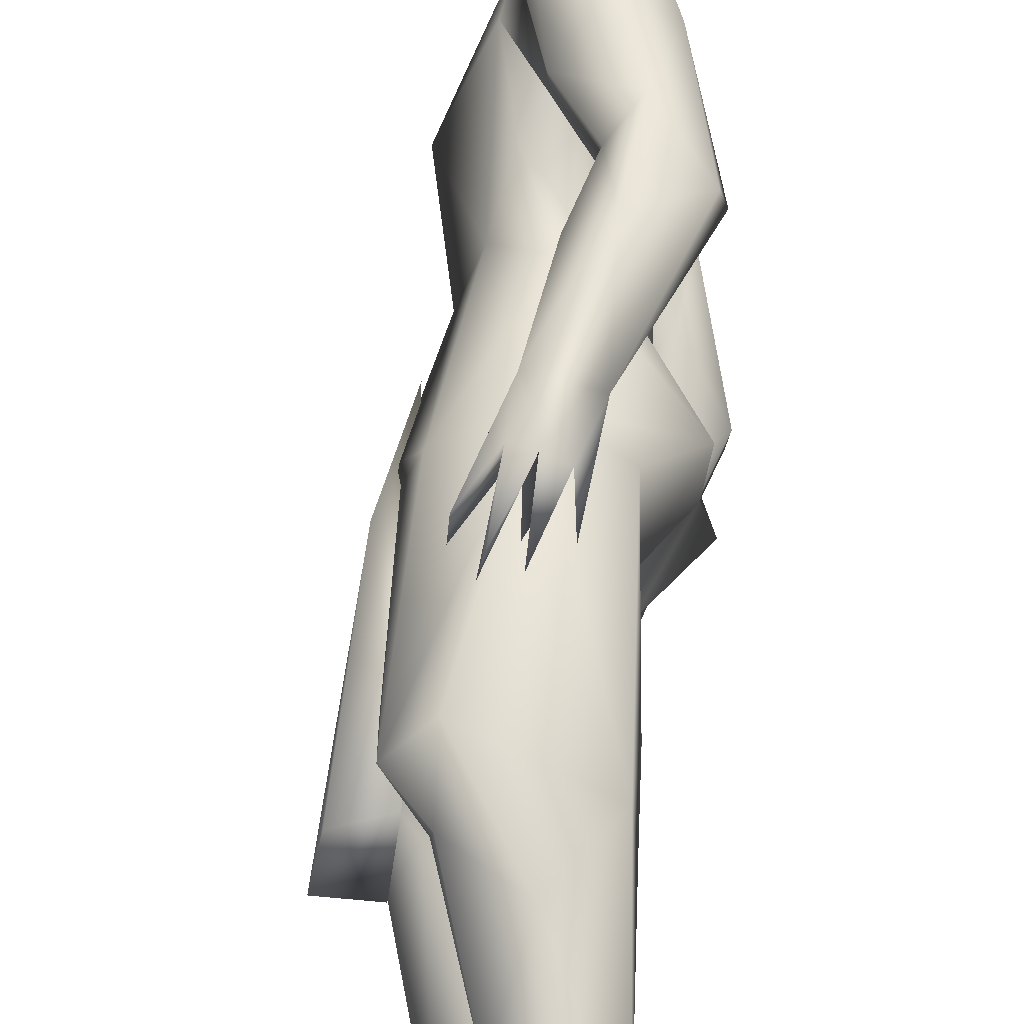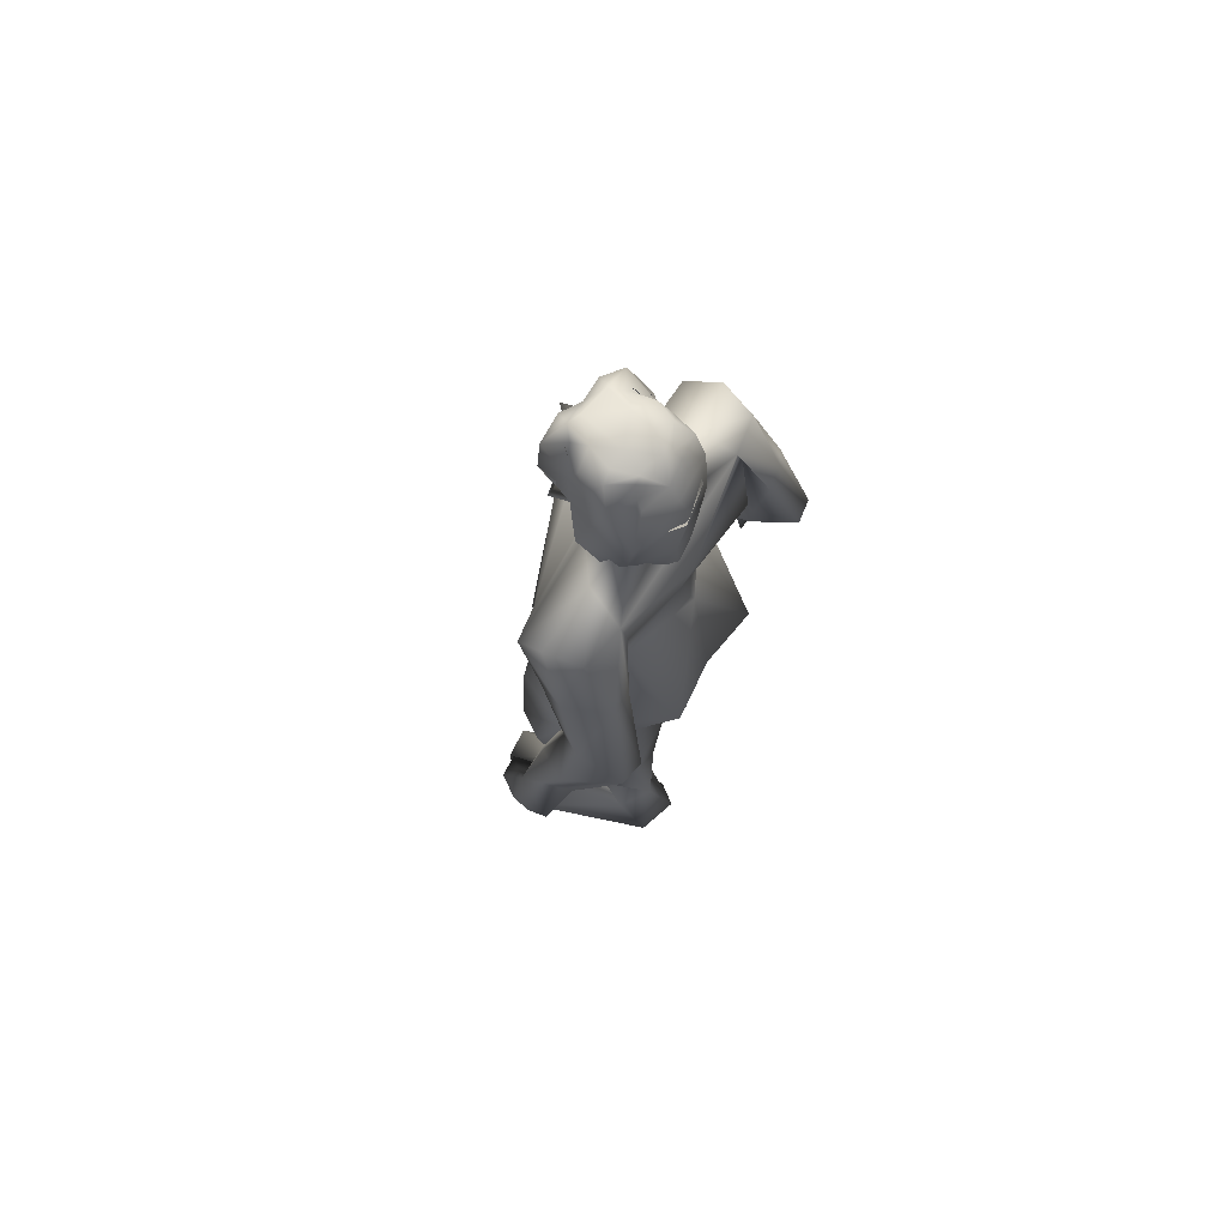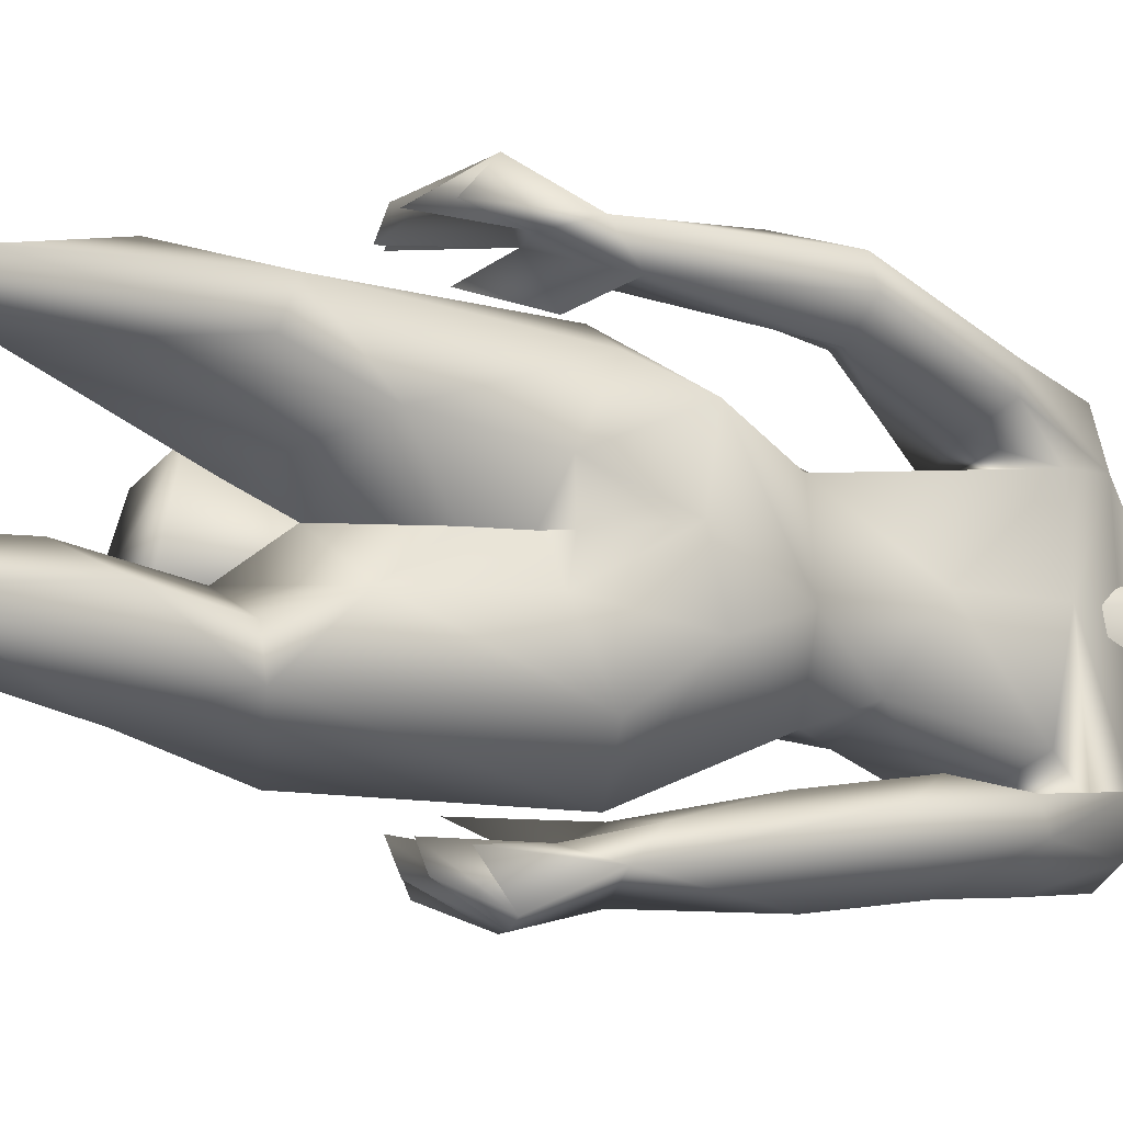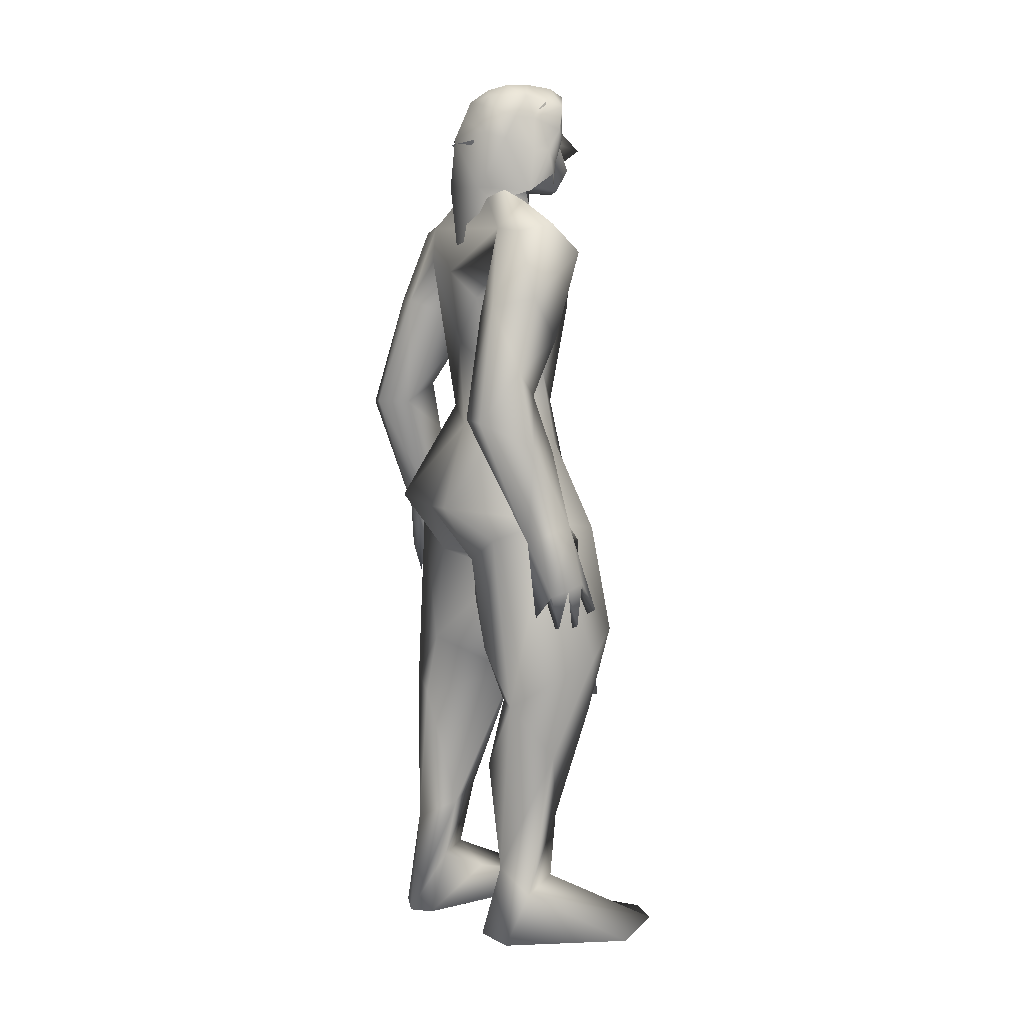
<metadata>
{"format":"obj","ext":"obj","renderer":"f3d","projection":"perspective","resolution":1024,"background":"white","views":[{"elev":65.4,"azim":-175.6,"up":"+Y"},{"elev":74.7,"azim":-150.5,"up":"+Z"},{"elev":-14.6,"azim":-124.8,"up":"+Y"},{"elev":8.2,"azim":-27.7,"up":"+Z"}]}
</metadata>
<code>
o hair_mesh18-geometry
v -0.2814 -0.11 2.376
v -0.2306 -0.1419 2.36
v -0.2514 -0.1174 2.439
v -0.2963 -0.09856 2.224
v -0.1642 -0.1667 2.215
v -0.2646 -0.1246 2.183
v -0.3034 -0.04057 2.121
v -0.2854 0.06337 2.121
v -0.2006 0.1423 2.178
v -0.2363 0.1289 2.226
v -0.3086 0.05204 2.228
v -0.3022 0.01155 1.995
v -0.3129 0.01303 2.362
v -0.2539 0.1401 2.365
v -0.1799 0.1163 2.442
v -0.153 0.08175 2.495
v -0.1501 0.04951 2.504
v -0.1548 0.003514 2.514
v -0.1867 -0.06261 2.512
v -0.2058 -0.1086 2.476
v -0.197 -0.1382 2.421
v -0.1466 -0.1551 2.33
v -0.1421 -0.1481 2.417
v -0.08151 -0.1855 2.384
v -0.1191 -0.1894 2.327
v -0.09341 -0.171 2.263
v -0.06912 -0.1263 2.222
v -0.06679 -0.1352 2.294
v -0.0484 -0.14 2.36
v -0.04612 -0.137 2.423
v -0.06388 -0.169 2.449
v -0.09459 -0.1204 2.468
v -0.1561 -0.128 2.481
v -0.127 -0.07477 2.515
v -0.04133 -0.02658 2.49
v -0.09193 0.02925 2.509
v -0.09583 0.07937 2.483
v -0.1231 0.1035 2.424
v -0.07203 0.08121 2.42
v -0.04846 0.03046 2.47
v -0.03053 0.008167 2.505
v -0.02709 -0.05866 2.464
v -0.0623 -0.09574 2.504
v -0.03315 -0.1149 2.48
v -0.000687 -0.008696 2.481
v 0.001335 0.01822 2.425
v 0.004969 0.05616 2.452
v -0.000989 0.0796 2.388
v -0.000847 0.03271 2.358
v -0.02358 0.03782 2.312
v -0.04737 0.08788 2.355
v -0.06972 0.0753 2.25
v -0.1504 0.128 2.364
v -0.1201 0.1409 2.244
v -0.02945 0.09496 2.283
v -0.03487 0.02663 2.249
v -0.2717 -0.05016 2.423
v -0.2553 -0.05418 2.455
v -0.2874 0.01216 2.415
v -0.2349 0.07042 2.424
v -0.2633 0.01185 2.467
v -0.2192 0.06381 2.456
v -0.2056 0.04637 2.483
v -0.2067 0.03072 2.496
v -0.2065 0.006872 2.493
v -0.2252 -0.02589 2.5
v -0.2348 -0.04913 2.482
f 1 2 3
f 4 2 1
f 4 5 2
f 4 6 5
f 7 6 4
f 8 10 9
f 8 11 10
f 11 8 12
f 11 12 7
f 11 7 4
f 13 11 4
f 13 10 11
f 13 14 10
f 14 13 59
f 16 15 63
f 15 14 62
f 18 17 65
f 20 19 66
f 1 3 58
f 13 1 59
f 17 16 64
f 19 18 66
f 3 20 67
f 13 4 1
f 3 21 20
f 3 2 21
f 2 22 21
f 5 22 2
f 21 22 23
f 22 24 23
f 22 25 24
f 5 26 25
f 5 25 22
f 28 26 27
f 25 26 28
f 24 25 28
f 24 28 29
f 30 24 29
f 31 24 30
f 23 24 31
f 32 23 31
f 23 32 33
f 34 33 32
f 34 19 33
f 18 19 34
f 35 18 34
f 36 18 35
f 17 18 36
f 37 17 36
f 37 16 17
f 16 37 38
f 38 37 39
f 37 40 39
f 37 36 40
f 36 41 40
f 36 35 41
f 41 35 42
f 43 42 35
f 43 44 42
f 43 31 44
f 43 32 31
f 34 32 43
f 35 34 43
f 44 31 30
f 44 30 42
f 41 42 45
f 45 42 46
f 45 46 47
f 47 46 48
f 46 49 48
f 48 49 50
f 51 48 50
f 52 48 51
f 52 39 48
f 38 39 52
f 53 38 52
f 15 38 53
f 15 16 38
f 14 15 53
f 10 14 53
f 10 53 54
f 54 53 52
f 10 54 9
f 39 47 48
f 39 40 47
f 40 41 47
f 41 45 47
f 51 50 55
f 50 56 55
f 19 20 33
f 20 21 33
f 21 23 33
f 52 51 55
f 60 59 61
f 63 62 61
f 62 60 61
f 65 64 61
f 67 66 61
f 57 58 61
f 59 57 61
f 64 63 61
f 66 65 61
f 58 67 61
f 60 14 59
f 15 62 63
f 14 60 62
f 17 64 65
f 67 20 66
f 57 1 58
f 1 57 59
f 16 63 64
f 18 65 66
f 58 3 67
o body_mesh15-geometry
v -0.2799 -0.2018 0.2571
v -0.2118 -0.09917 0.4815
v -0.2136 -0.1248 0.2361
v -0.2949 -0.1579 0.5599
v -0.252 -0.1694 0.7502
v -0.2757 -0.2563 0.7484
v -0.04257 -0.3289 0.8798
v -0.1605 -0.3051 0.5994
v -0.3067 -0.1358 0.0371
v -0.09363 -0.1985 0.3905
v -0.04329 -0.07763 0.7986
v 0.004638 -0.1709 0.7477
v -0.2849 -0.1124 0.8943
v -0.3229 -0.2408 1.235
v -0.3146 -0.08911 1.157
v -0.4315 -0.1468 1.323
v -0.3998 0.007185 1.309
v -0.3196 -0.05479 1.551
v -0.4119 0.168 1.326
v -0.2493 0.1487 1.588
v -0.1794 0.1886 1.595
v -0.2219 -0.1944 1.595
v -0.1934 -0.3349 1.295
v -0.01568 -0.2535 0.7128
v -0.212 -0.2495 0.174
v -0.119 -0.2131 0.2124
v -0.2833 -0.2435 0.03203
v 0.0841 -0.1675 0.03636
v 0.038 -0.3886 0.03874
v 0.1705 -0.3057 0.0605
v 0.1826 -0.2188 0.06612
v -0.06484 -0.1695 0.1366
v 0.06651 -0.1256 0.936
v 0.03829 -0.2817 0.9562
v -0.02007 -0.2749 1.257
v 0.02242 -0.1173 1.274
v -0.08518 -0.17 1.5
v -0.04419 -0.03247 1.194
v 0.04055 -0.02303 1.351
v -0.02152 -0.026 1.606
v -0.14 -0.1935 1.711
v -0.2702 -0.1495 1.698
v -0.3044 0.007717 1.789
v -0.2886 0.2158 2.015
v -0.1037 0.1878 1.781
v -0.06263 0.2388 1.948
v -0.2477 0.243 1.864
v -0.3308 0.2877 1.899
v -0.275 0.2257 2.112
v -0.3294 0.3466 1.897
v -0.2505 0.3335 2.1
v -0.1582 0.3524 2.121
v -0.186 0.1978 2.187
v -0.2096 0.06646 2.258
v -0.2552 -0.02413 2.261
v -0.3302 0.01245 1.987
v -0.3561 -0.2069 1.916
v -0.08628 -0.2487 1.954
v 0.03506 -0.02582 1.884
v -0.0659 0.1015 1.653
v -0.01386 0.2461 1.246
v 0.02359 0.0825 1.267
v -0.1267 -0.005899 1.145
v -0.2912 -0.000273 1.187
v -0.2676 -0.002803 1.142
v -0.3187 0.09094 1.165
v -0.2648 -0.01473 1.024
v -0.1769 -0.01774 0.8491
v -0.3103 0.2429 1.246
v -0.0984 -0.2397 2.036
v -0.009657 -0.01847 2.024
v -0.08652 -0.01522 2.079
v -0.1088 -0.3455 2.043
v -0.1253 -0.1173 2.12
v -0.212 -0.2104 2.186
v -0.3024 -0.2326 2.108
v -0.3043 -0.2608 2.028
v -0.1471 -0.09266 2.239
v -0.08002 0.00169 2.211
v -0.009602 -0.01023 2.209
v -0.1553 0.1161 2.316
v -0.1157 0.09835 2.377
v -0.1636 0.1005 2.384
v -0.2564 0.1011 2.356
v -0.3156 0.03011 2.346
v -0.1116 0.09057 2.121
v -0.08045 0.253 2.037
v -0.1485 0.2871 1.797
v -0.142 0.3495 1.799
v -0.336 0.3023 1.591
v -0.237 0.3325 1.642
v -0.4073 0.3592 1.592
v -0.3932 0.421 1.586
v -0.2563 0.4755 1.52
v -0.2848 0.4392 1.724
v -0.2264 0.3989 1.919
v -0.09462 0.3468 2.067
v -0.228 0.4 1.655
v -0.1923 0.375 1.498
v -0.1819 0.4277 1.497
v -0.2514 0.3753 1.324
v -0.2645 0.442 1.256
v -0.1488 0.3873 1.276
v -0.2237 0.4123 1.171
v -0.2257 0.5099 1.113
v -0.1422 0.4774 1.263
v -0.2172 0.3091 1.214
v -0.1601 0.3374 1.08
v -0.1581 0.4126 1.189
v -0.06543 0.4047 1.038
v -0.1342 0.5123 1.141
v -0.1708 0.4251 0.9961
v -0.1793 0.5192 1.127
v -0.06913 0.4629 1.056
v -0.1191 0.4508 1.011
v -0.1075 0.3924 0.9946
v -0.2359 0.4288 1.04
v -0.3025 -0.06223 2.354
v -0.2277 -0.1285 2.311
v -0.04796 -0.1052 2.215
v 0.007239 -0.06718 2.27
v 0.00758 -0.01904 2.273
v -0.03601 -0.06763 2.274
v -0.01451 -0.1101 2.275
v 0.009853 -0.04771 2.303
v -0.07299 -0.1433 2.382
v -0.1878 -0.1376 2.373
v -0.03752 -0.08826 2.352
v -0.01391 0.03129 2.382
v -0.0461 0.04237 2.466
v -0.0395 -0.0555 2.477
v -0.0998 -0.1331 2.464
v -0.01395 -0.05885 2.393
v 0.03957 -0.07735 2.333
v -0.2275 -0.1128 2.381
v -0.3544 -0.2605 1.728
v -0.1802 -0.2831 1.811
v -0.289 -0.3294 2.099
v -0.3782 -0.2753 1.871
v -0.3691 -0.331 1.897
v -0.1834 -0.3507 1.804
v -0.3358 -0.425 1.721
v -0.2747 -0.3904 1.654
v -0.3098 -0.4605 1.52
v -0.4407 -0.3936 1.585
v -0.449 -0.3307 1.592
v -0.3361 -0.307 1.488
v -0.2725 -0.3939 1.918
v -0.1994 -0.3578 2.12
v -0.2766 -0.3223 1.642
v -0.2352 -0.3668 1.498
v -0.2304 -0.4204 1.497
v -0.3108 -0.4253 1.254
v -0.2136 -0.3515 1.287
v -0.1983 -0.4597 1.295
v -0.2753 -0.4976 1.112
v -0.2801 -0.4167 1.039
v -0.2683 -0.3998 1.171
v -0.299 -0.3591 1.323
v -0.1218 -0.3701 1.243
v -0.18 -0.4052 1.197
v -0.1844 -0.5048 1.142
v -0.2299 -0.5092 1.128
v -0.2259 -0.4512 1.012
v -0.2095 -0.4001 1.001
v -0.1002 -0.3458 1.11
v -0.1088 -0.4037 1.034
v -0.1156 -0.4608 1.057
v -0.1491 -0.3886 0.9945
v -0.1644 -0.4458 1.012
v -0.3392 0.1013 0.8967
v -0.3312 0.2475 0.7539
v -0.1667 0.324 1.289
v 0.008462 0.2463 0.7862
v 0.02121 0.08949 0.9068
v -0.1122 0.04163 0.7735
v -0.3445 0.1591 0.7111
v -0.275 0.1041 0.373
v -0.3598 0.1888 0.3146
v -0.4127 0.1431 0.03632
v -0.3026 0.1219 0.2039
v -0.3609 0.1037 0.03382
v -0.3742 0.2481 0.03193
v -0.01736 0.1321 0.0361
v -0.03883 0.3569 0.03854
v 0.08374 0.2598 0.06024
v -0.2917 0.2455 0.1757
v -0.249 0.1839 0.412
v -0.2178 0.2939 0.5941
v -0.07131 0.3028 0.8371
v -0.06496 0.1414 0.7268
v -0.1655 0.2035 0.3922
v -0.07371 0.2284 0.7028
v -0.2145 0.1979 0.2115
v -0.1651 0.1505 0.1363
v 0.08622 0.1722 0.06583
v -0.2543 -0.1013 0.03395
v 0.01466 -0.00707 1.479
v 0.06555 0.02508 1.235
v 0.1096 -0.09421 0.7112
v 0.08426 0.06928 0.7511
v 0.000383 -0.1416 0.7252
v -0.02234 0.1139 0.7705
f 68 69 70
f 71 69 68
f 71 72 69
f 73 72 71
f 73 75 74
f 73 68 75
f 73 71 68
f 76 68 70
f 69 77 70
f 78 77 69
f 78 79 77
f 72 80 78
f 80 72 73
f 81 80 73
f 81 82 80
f 82 81 83
f 85 84 83
f 85 86 84
f 87 86 85
f 86 87 88
f 83 89 85
f 83 90 89
f 83 81 90
f 81 73 90
f 73 74 90
f 75 91 74
f 75 77 91
f 92 77 75
f 92 93 77
f 95 96 94
f 95 97 96
f 95 98 97
f 99 98 95
f 99 97 98
f 99 93 97
f 92 97 93
f 97 92 96
f 92 94 96
f 70 93 99
f 77 93 70
f 91 77 79
f 100 91 79
f 101 91 100
f 101 74 91
f 90 74 101
f 90 101 102
f 103 102 101
f 90 102 104
f 104 102 103
f 106 103 105
f 104 103 106
f 107 104 106
f 89 90 104
f 89 104 108
f 107 108 104
f 109 89 108
f 85 89 109
f 110 85 109
f 110 87 85
f 111 87 110
f 111 112 87
f 111 113 112
f 111 114 113
f 111 115 114
f 116 115 111
f 116 117 115
f 116 118 117
f 119 118 120
f 118 116 120
f 120 116 121
f 116 122 121
f 122 116 143
f 143 116 123
f 116 111 123
f 123 111 110
f 123 110 124
f 124 110 109
f 109 108 125
f 125 108 126
f 126 108 107
f 126 107 127
f 127 107 128
f 107 106 128
f 128 106 129
f 106 105 129
f 129 105 130
f 131 130 105
f 131 132 130
f 131 133 132
f 133 131 84
f 84 131 82
f 134 242 129
f 132 238 134
f 105 103 134
f 134 103 100
f 103 101 100
f 134 100 135
f 100 78 135
f 100 79 78
f 80 135 78
f 80 134 135
f 132 134 130
f 130 134 129
f 84 82 83
f 86 240 136
f 86 88 240
f 88 128 240
f 88 127 128
f 87 112 88
f 88 112 127
f 113 127 112
f 113 126 127
f 137 125 126
f 139 137 138
f 139 140 137
f 141 140 139
f 141 142 140
f 143 123 144
f 122 143 142
f 122 142 141
f 122 141 145
f 145 141 139
f 145 139 146
f 146 148 147
f 148 150 149
f 151 148 121
f 151 150 148
f 152 151 121
f 152 121 122
f 121 146 153
f 121 148 146
f 146 139 153
f 153 139 164
f 139 154 164
f 139 138 154
f 138 126 154
f 138 137 126
f 154 126 113
f 155 154 113
f 154 155 156
f 157 158 155
f 160 117 162
f 117 160 159
f 117 159 115
f 159 157 115
f 115 157 114
f 157 155 114
f 114 155 113
f 117 163 162
f 117 118 163
f 118 119 163
f 163 119 164
f 164 119 120
f 164 120 153
f 121 153 120
f 154 156 164
f 163 164 156
f 162 163 156
f 156 155 158
f 156 158 165
f 165 158 166
f 157 166 158
f 161 165 167
f 162 165 161
f 162 156 165
f 160 162 161
f 165 166 167
f 159 168 157
f 159 169 168
f 160 169 159
f 160 161 169
f 167 166 170
f 157 170 166
f 157 168 170
f 168 169 171
f 169 173 172
f 169 161 173
f 161 167 173
f 167 170 173
f 174 175 170
f 176 175 174
f 170 175 176
f 173 170 176
f 173 176 177
f 176 178 177
f 168 171 176
f 171 172 179
f 267 269 270
f 172 180 179
f 172 173 180
f 173 178 180
f 178 173 181
f 173 177 181
f 178 181 177
f 180 178 182
f 178 183 182
f 176 183 178
f 176 180 183
f 180 176 171
f 171 179 180
f 180 182 183
f 171 184 172
f 171 169 184
f 169 172 184
f 168 176 174
f 168 174 170
f 152 122 185
f 185 122 186
f 122 145 186
f 145 187 186
f 146 187 145
f 146 147 187
f 189 188 147
f 189 190 188
f 189 191 190
f 192 191 189
f 187 191 193
f 188 187 147
f 191 187 188
f 190 191 188
f 186 187 193
f 186 193 194
f 193 191 195
f 195 191 192
f 192 189 196
f 196 189 147
f 148 196 147
f 148 149 196
f 149 197 196
f 197 198 196
f 199 193 198
f 194 193 199
f 200 193 195
f 198 193 200
f 198 200 196
f 195 201 200
f 192 201 195
f 200 201 192
f 200 192 196
f 185 186 202
f 186 194 202
f 144 123 124
f 144 124 125
f 124 109 125
f 144 125 203
f 203 125 204
f 204 125 140
f 137 140 125
f 142 216 140
f 142 205 216
f 143 205 142
f 143 144 206
f 144 203 206
f 207 206 213
f 213 206 203
f 209 210 208
f 209 211 210
f 212 211 209
f 213 203 214
f 207 213 212
f 212 209 207
f 207 209 215
f 209 208 215
f 215 208 140
f 215 140 216
f 207 215 205
f 205 215 216
f 143 207 205
f 143 206 207
f 140 208 204
f 203 204 217
f 208 217 204
f 208 210 217
f 210 218 217
f 210 219 218
f 211 219 210
f 214 217 218
f 203 217 214
f 212 220 211
f 212 213 220
f 214 218 221
f 219 221 218
f 219 222 221
f 211 222 219
f 220 222 211
f 220 223 222
f 220 224 223
f 225 224 220
f 225 223 224
f 213 214 226
f 213 226 220
f 226 225 220
f 214 221 226
f 221 222 227
f 222 228 227
f 222 230 229
f 223 230 222
f 223 231 230
f 223 232 231
f 225 232 223
f 225 230 232
f 225 228 230
f 226 228 225
f 221 228 226
f 228 233 227
f 221 233 228
f 221 227 233
f 228 234 229
f 222 234 228
f 222 235 234
f 229 235 222
f 229 234 235
f 228 229 236
f 229 237 236
f 230 237 229
f 230 236 237
f 228 236 230
f 230 231 232
f 238 135 134
f 133 238 132
f 136 238 133
f 136 239 238
f 136 240 239
f 129 241 128
f 129 242 241
f 242 135 243
f 238 243 135
f 134 135 242
f 244 243 238
f 244 245 243
f 246 245 244
f 247 245 246
f 247 248 245
f 247 249 248
f 250 249 247
f 250 251 249
f 252 251 250
f 252 253 251
f 252 254 253
f 254 252 250
f 250 246 254
f 246 250 247
f 246 256 255
f 246 239 256
f 239 246 244
f 239 257 256
f 238 239 244
f 239 240 257
f 240 241 257
f 240 128 241
f 242 258 241
f 243 258 242
f 259 258 243
f 260 258 259
f 241 258 260
f 257 241 260
f 256 257 260
f 248 259 245
f 259 248 261
f 248 262 261
f 248 249 262
f 249 251 262
f 262 251 263
f 253 263 251
f 253 262 263
f 253 261 262
f 254 261 253
f 254 259 261
f 254 255 259
f 246 255 254
f 255 256 259
f 256 260 259
f 243 245 259
f 136 133 86
f 84 86 133
f 264 99 95
f 70 99 264
f 76 70 264
f 68 76 94
f 264 94 76
f 264 95 94
f 94 92 68
f 68 92 75
f 72 78 69
f 265 267 266
f 267 268 266
f 265 270 269
f 266 270 265
f 265 269 267
f 131 132 82
f 131 105 132
f 132 105 134
f 132 134 80
f 82 132 80
f 268 270 266
f 268 267 270

</code>
